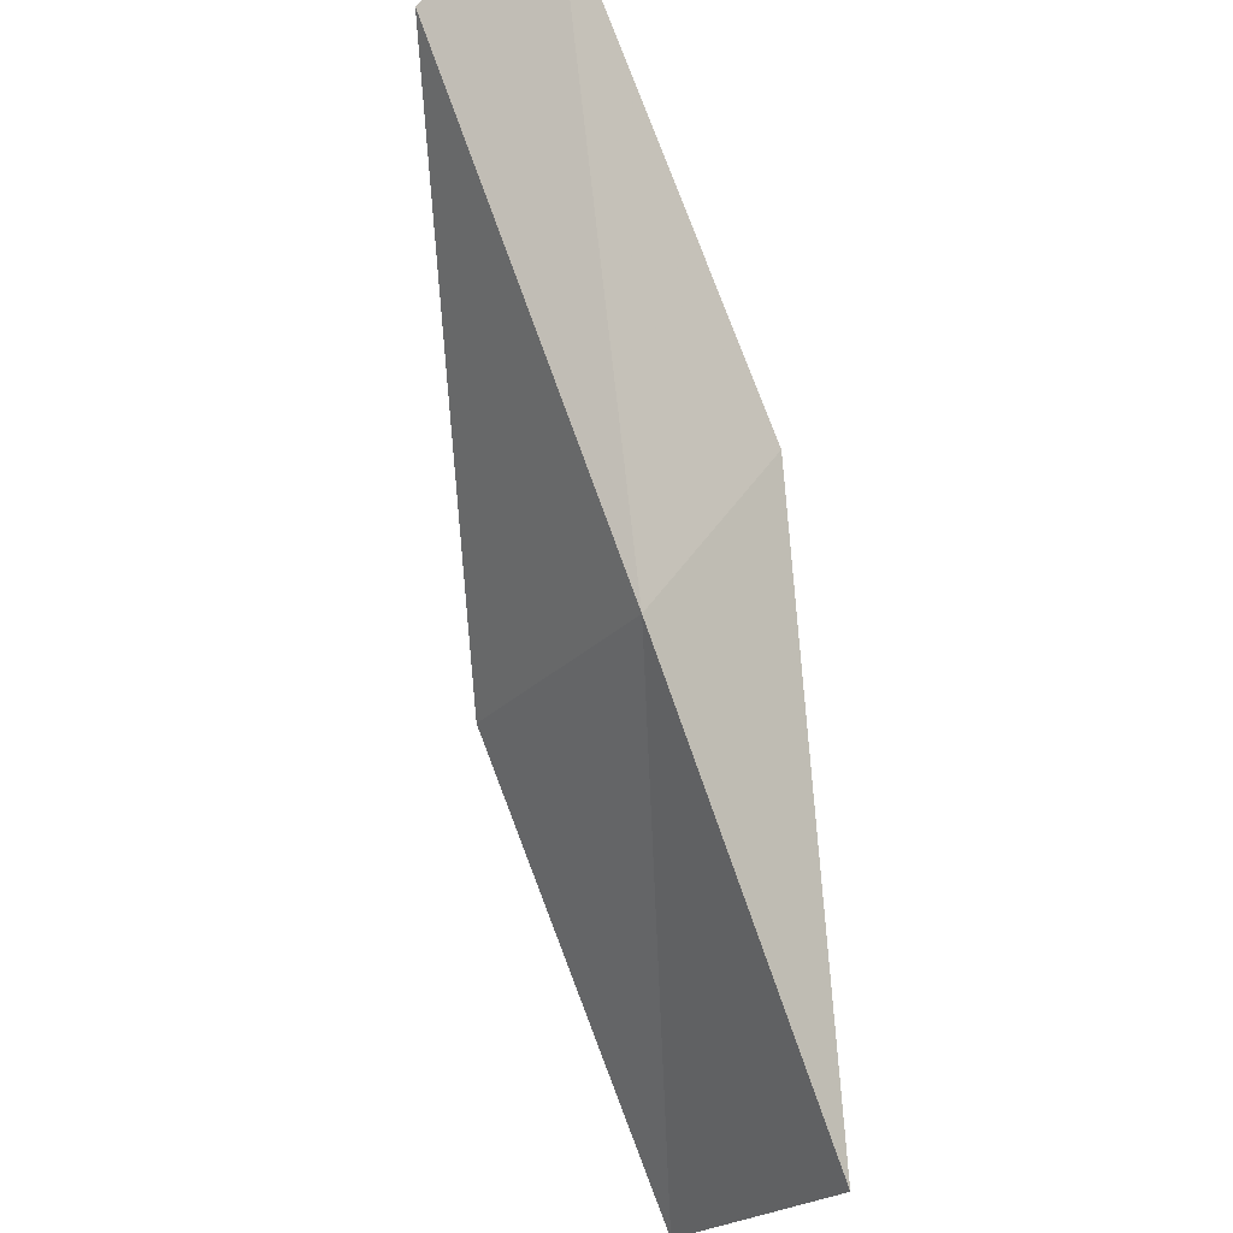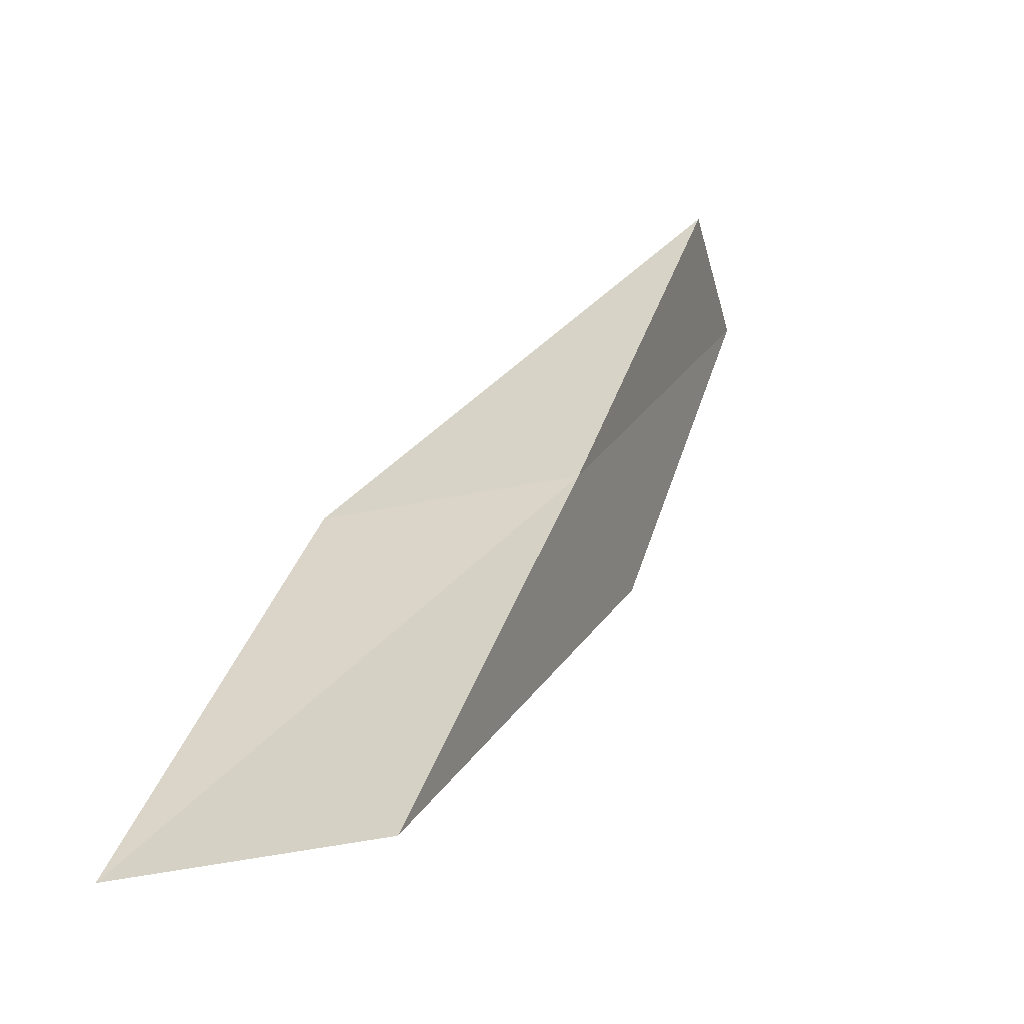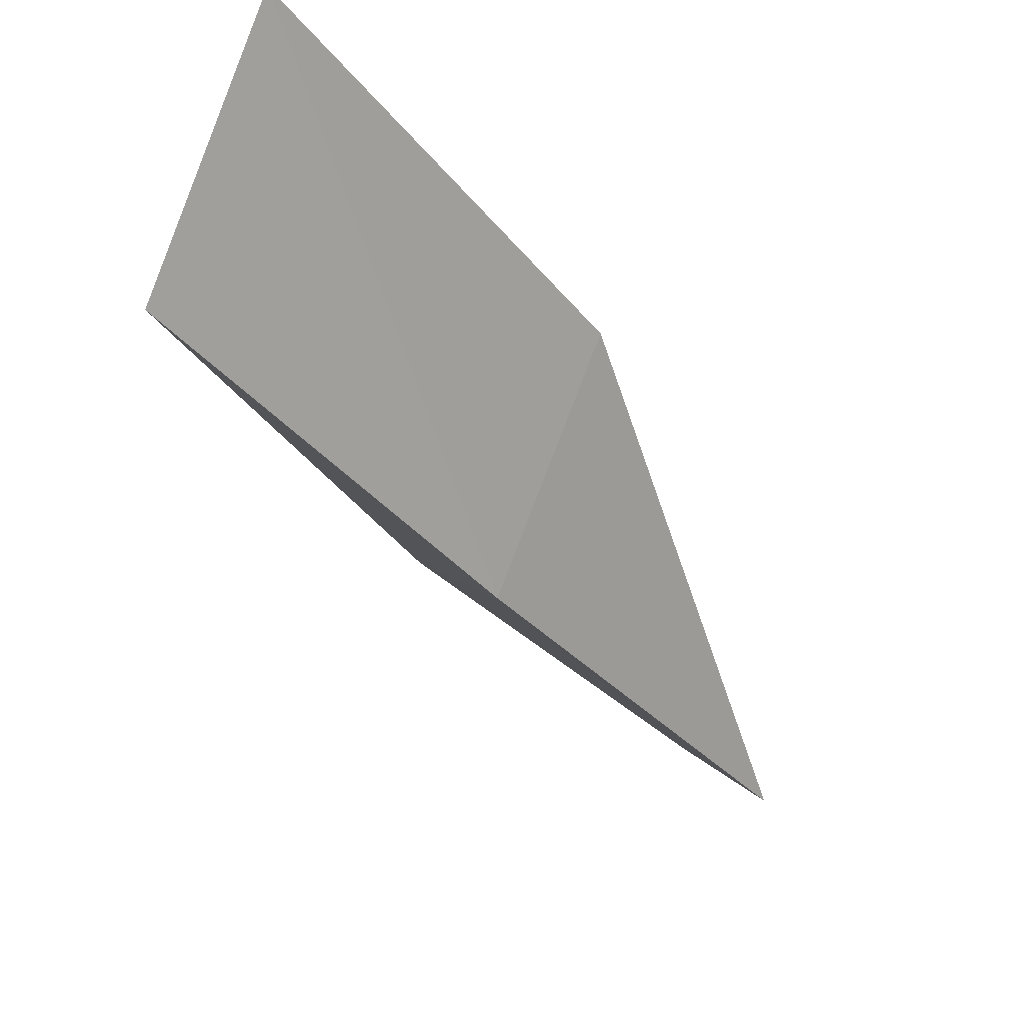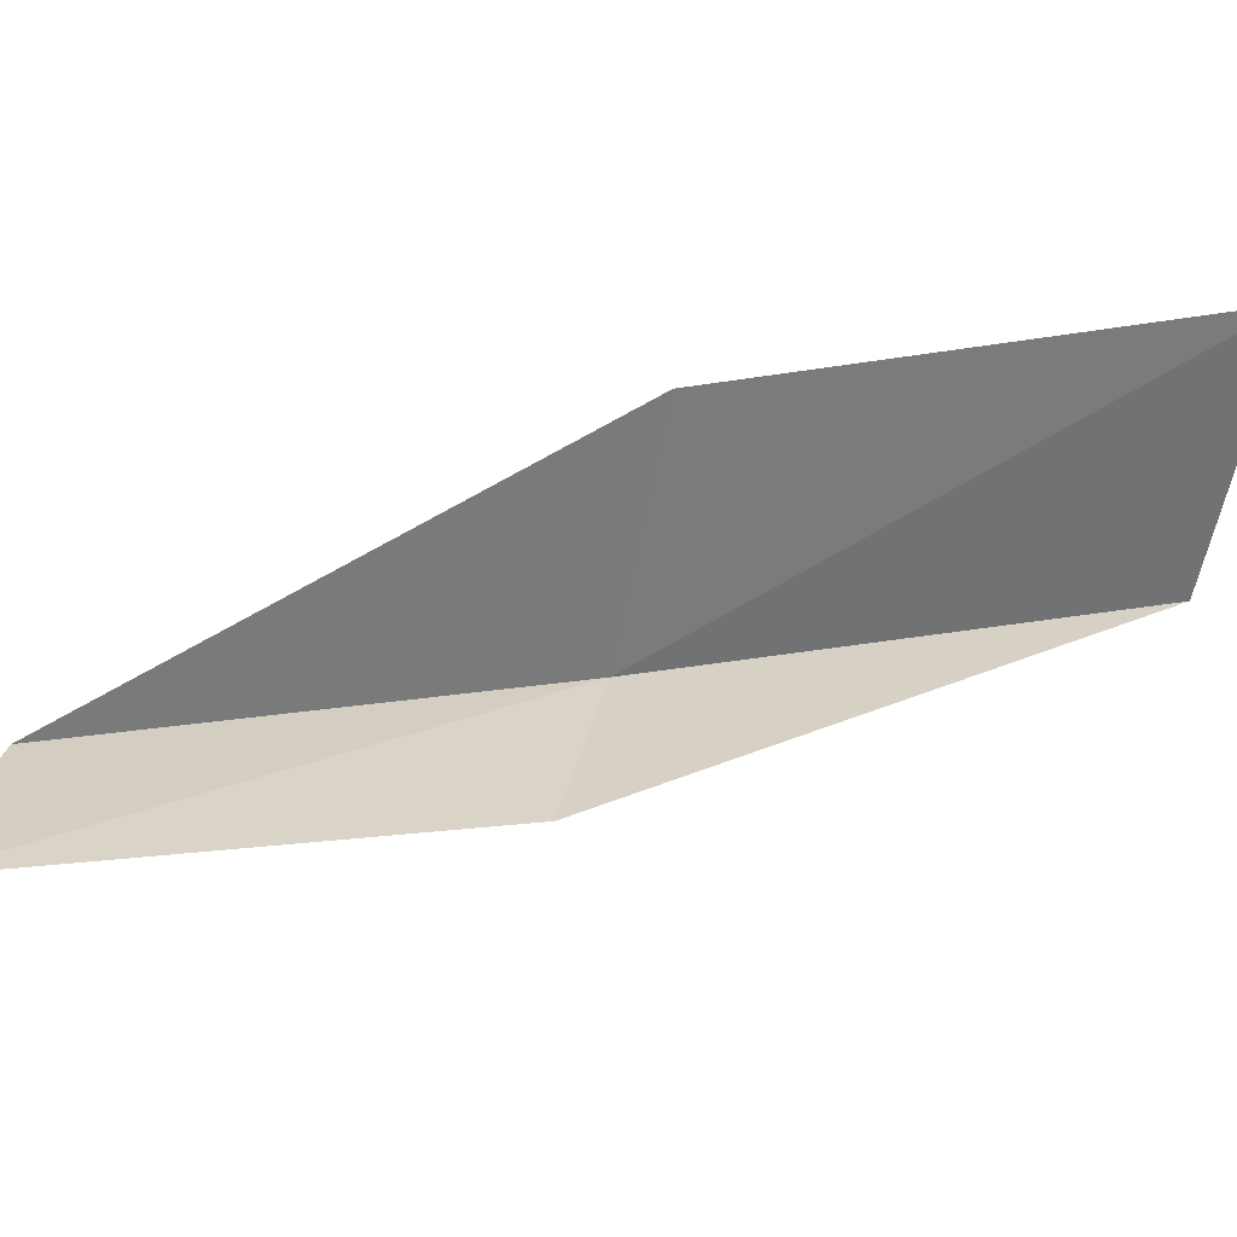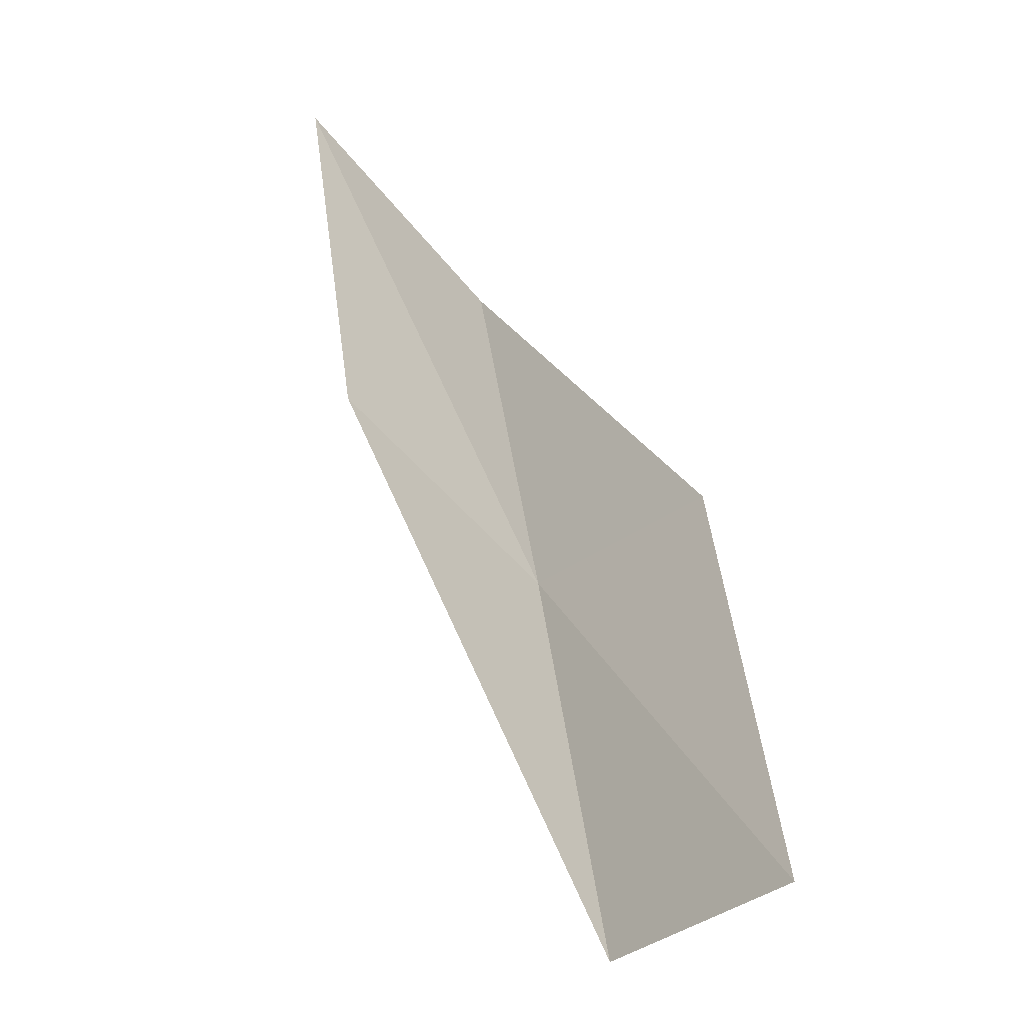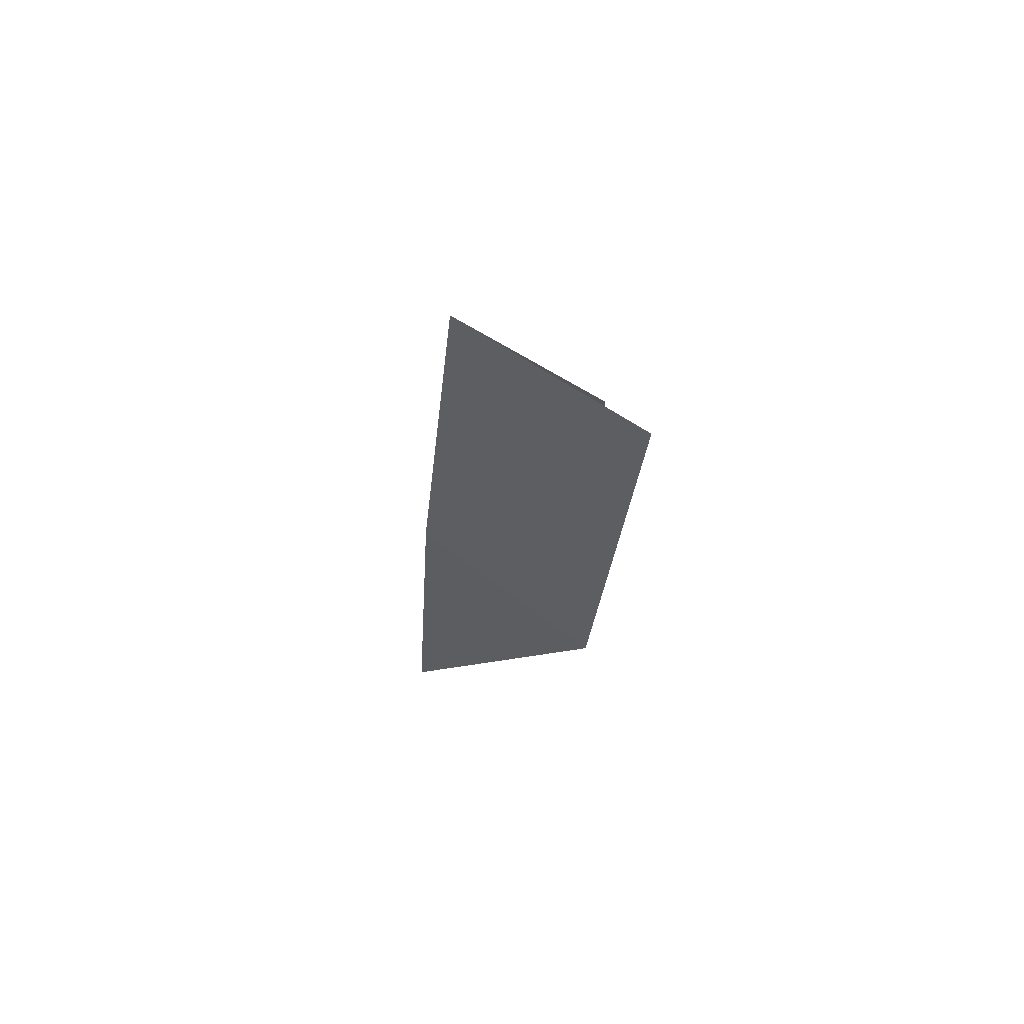
<metadata>
{"format":"obj","ext":"obj","renderer":"f3d","projection":"perspective","resolution":1024,"background":"white","views":[{"elev":-79.5,"azim":43.2,"up":"+Y"},{"elev":-34.6,"azim":-29.2,"up":"+Z"},{"elev":-40.4,"azim":-121.2,"up":"+Y"},{"elev":74.4,"azim":105.2,"up":"+Y"},{"elev":41.9,"azim":16.3,"up":"+Y"},{"elev":45.8,"azim":88.5,"up":"+Z"}]}
</metadata>
<code>
v -17.13 -20.45 88.06
v -19.02 -18.54 88.06
v -15.24 -20.13 92.57
v -13.82 -18.61 92.57
v -15.56 -18.92 88.06
v -20.98 -18.52 83.55
v -19.09 -20.63 83.55
f 1 3 2
f 1 5 4
f 1 4 3
f 1 6 7
f 1 2 6
f 1 7 5

</code>
